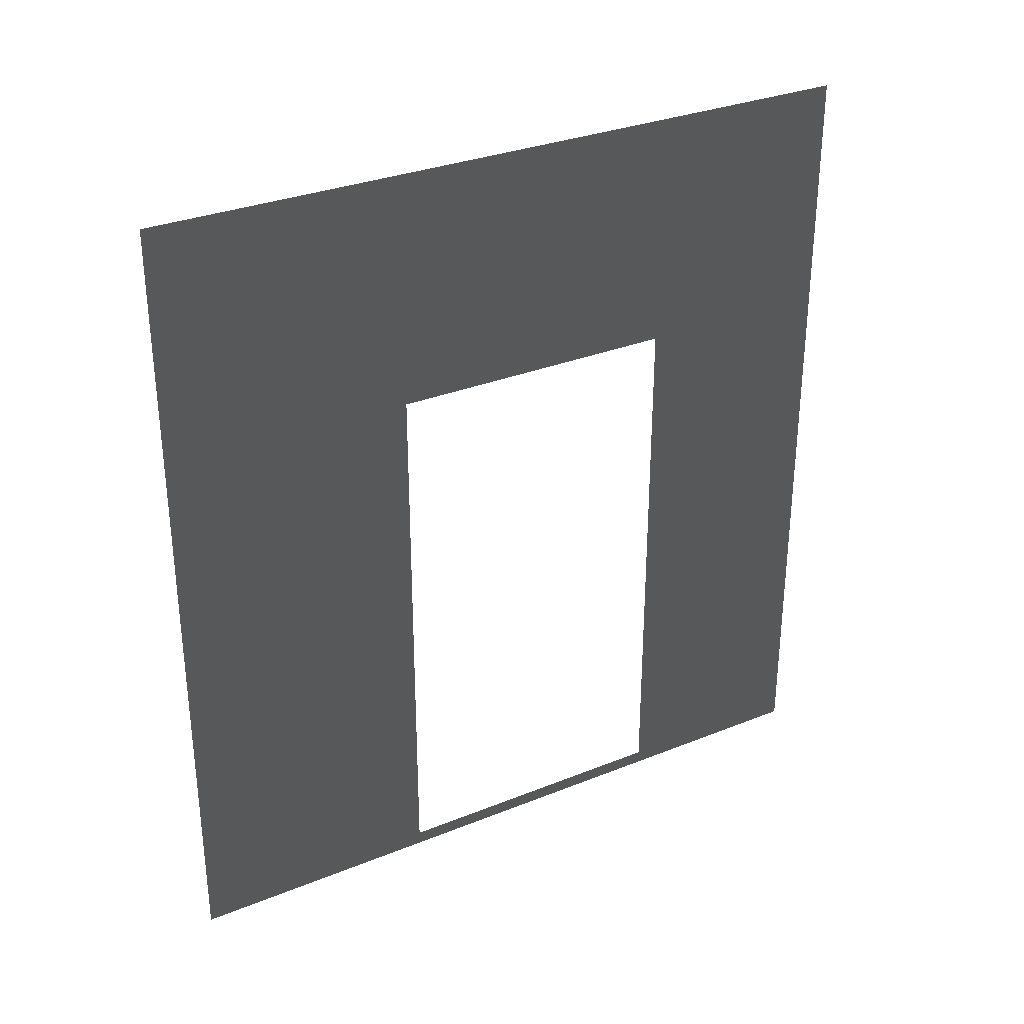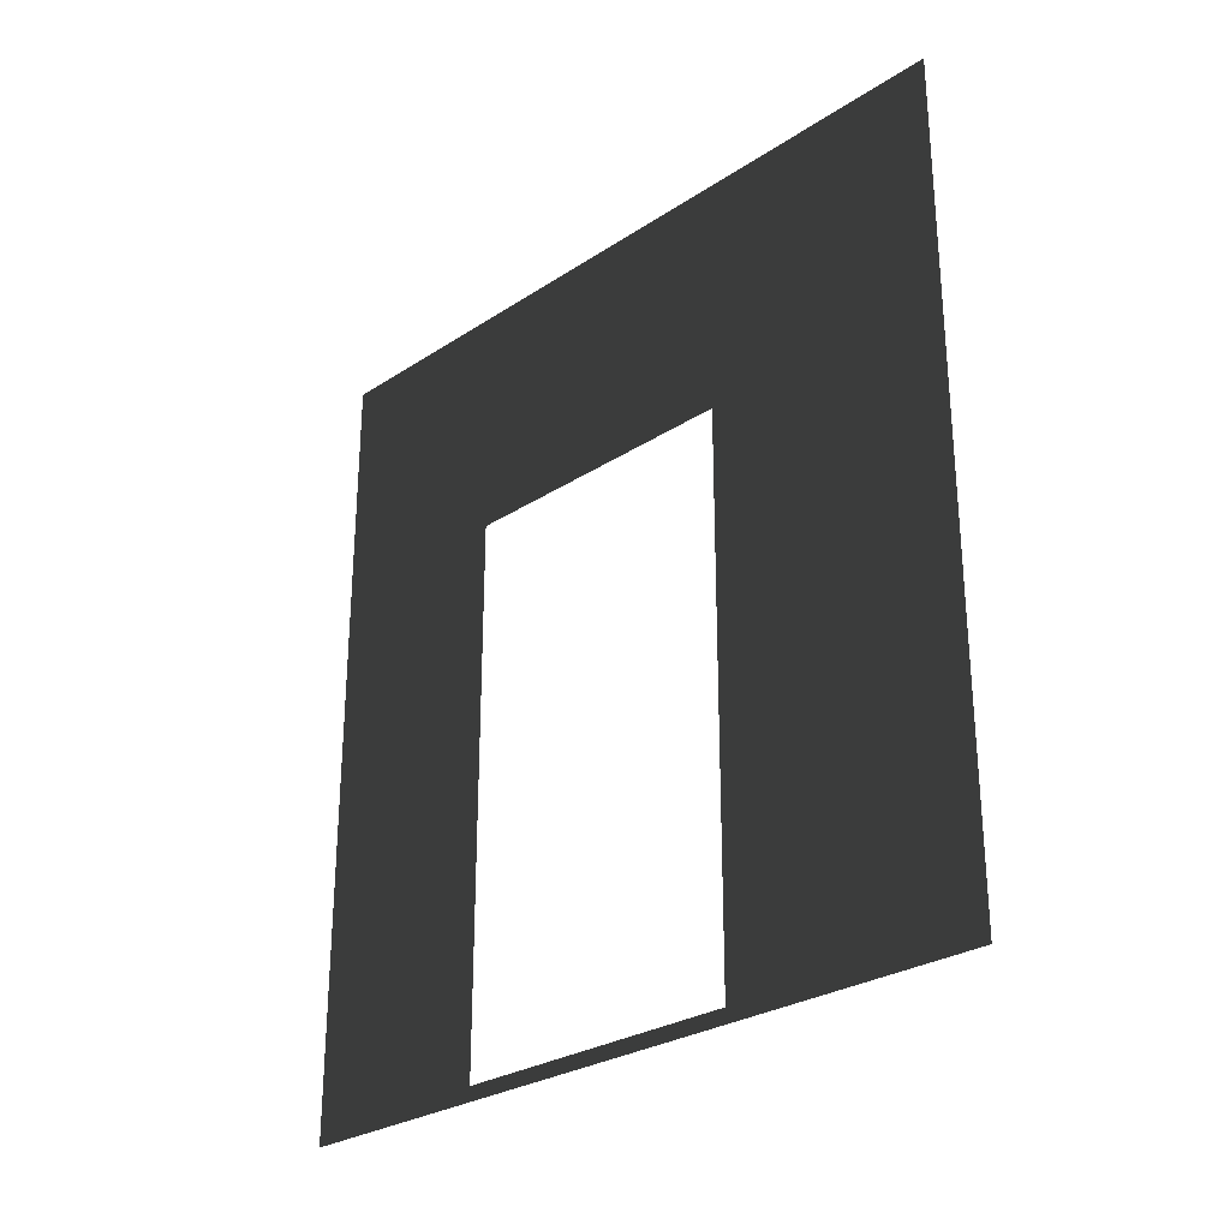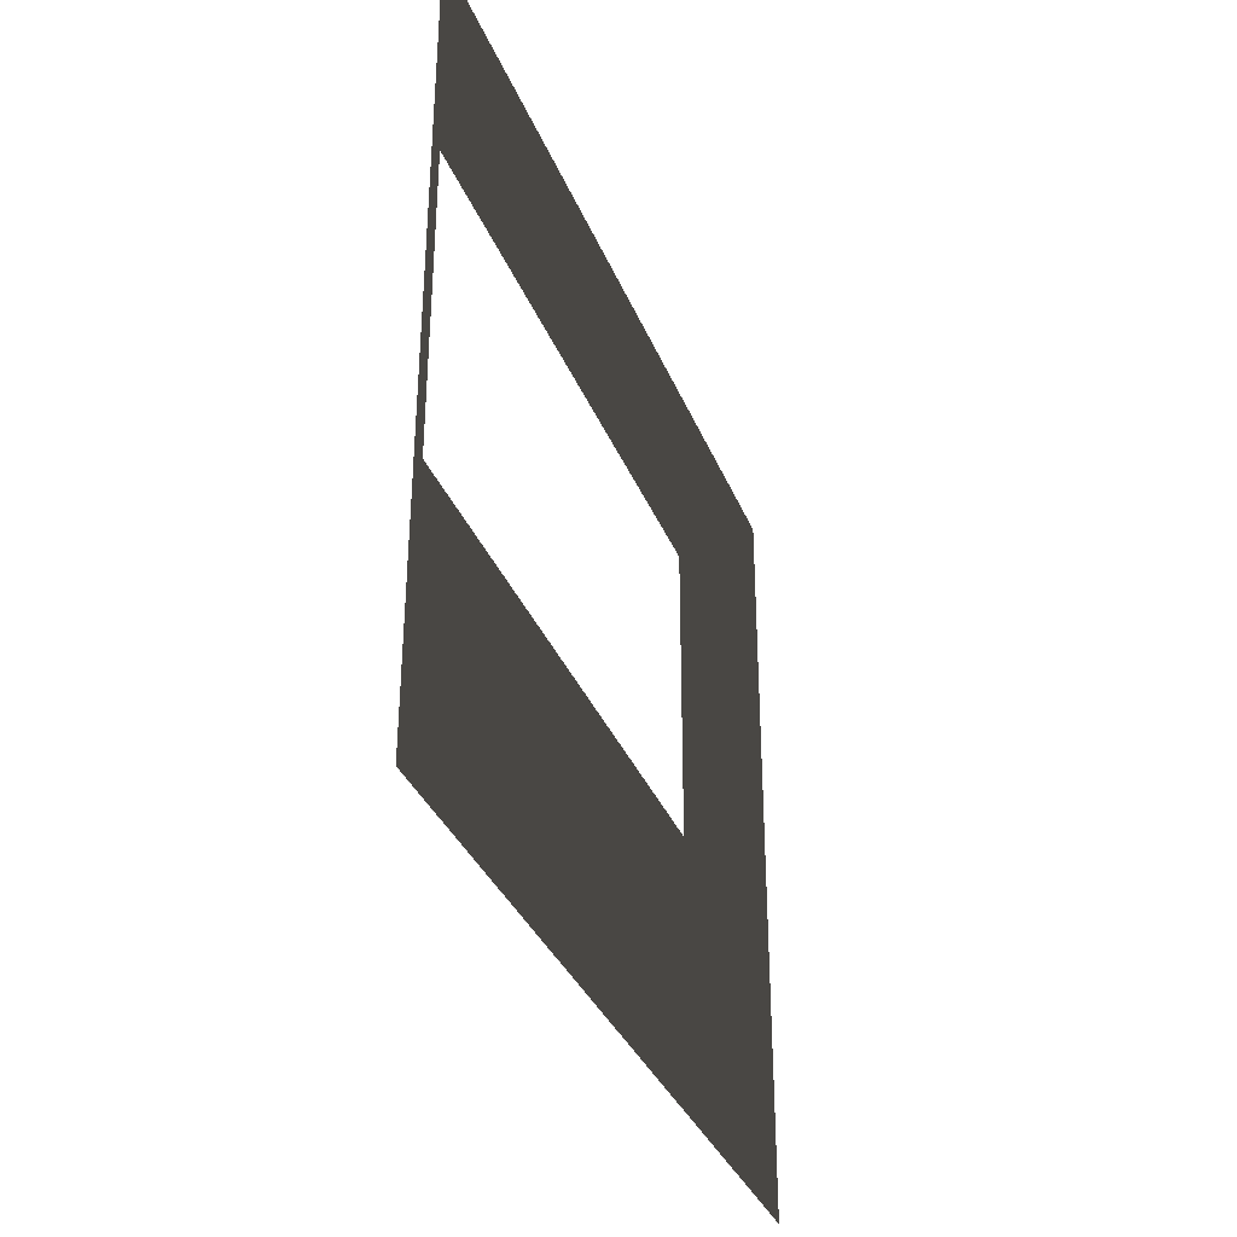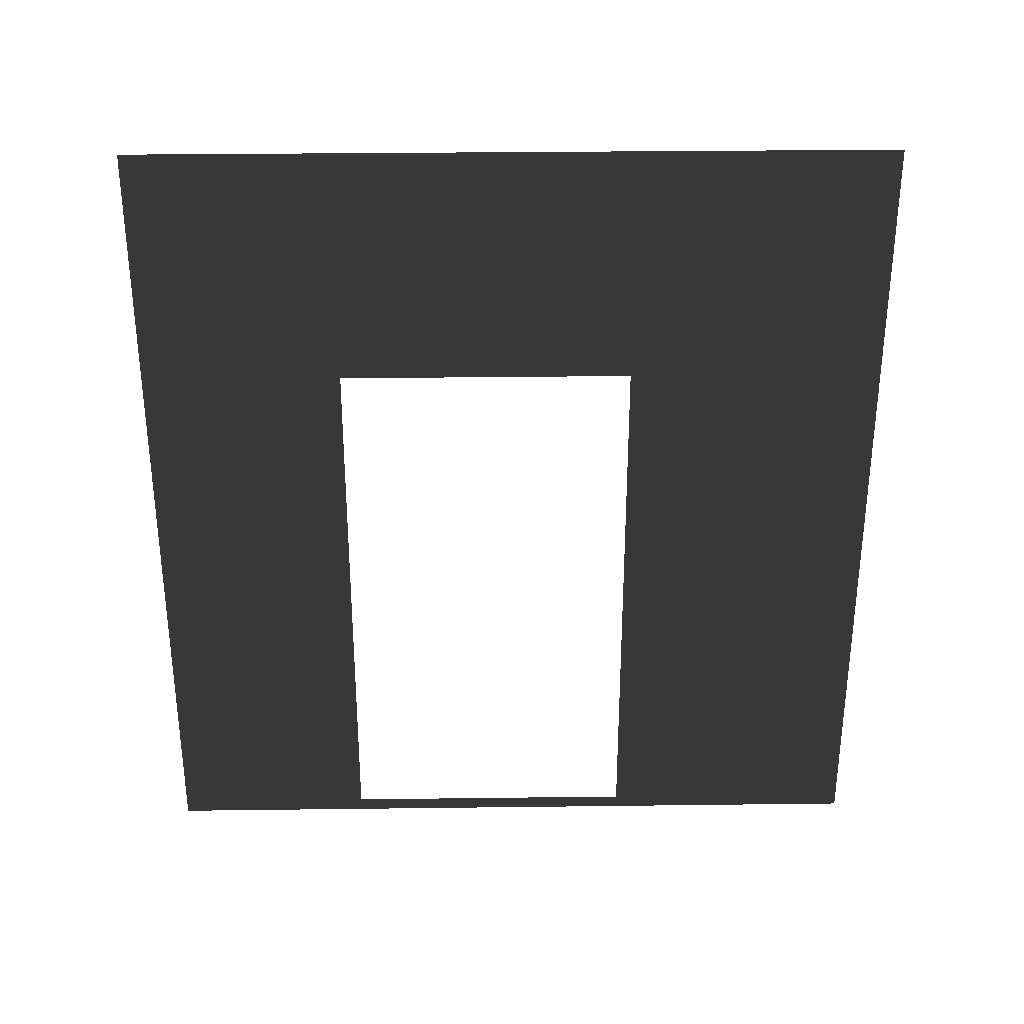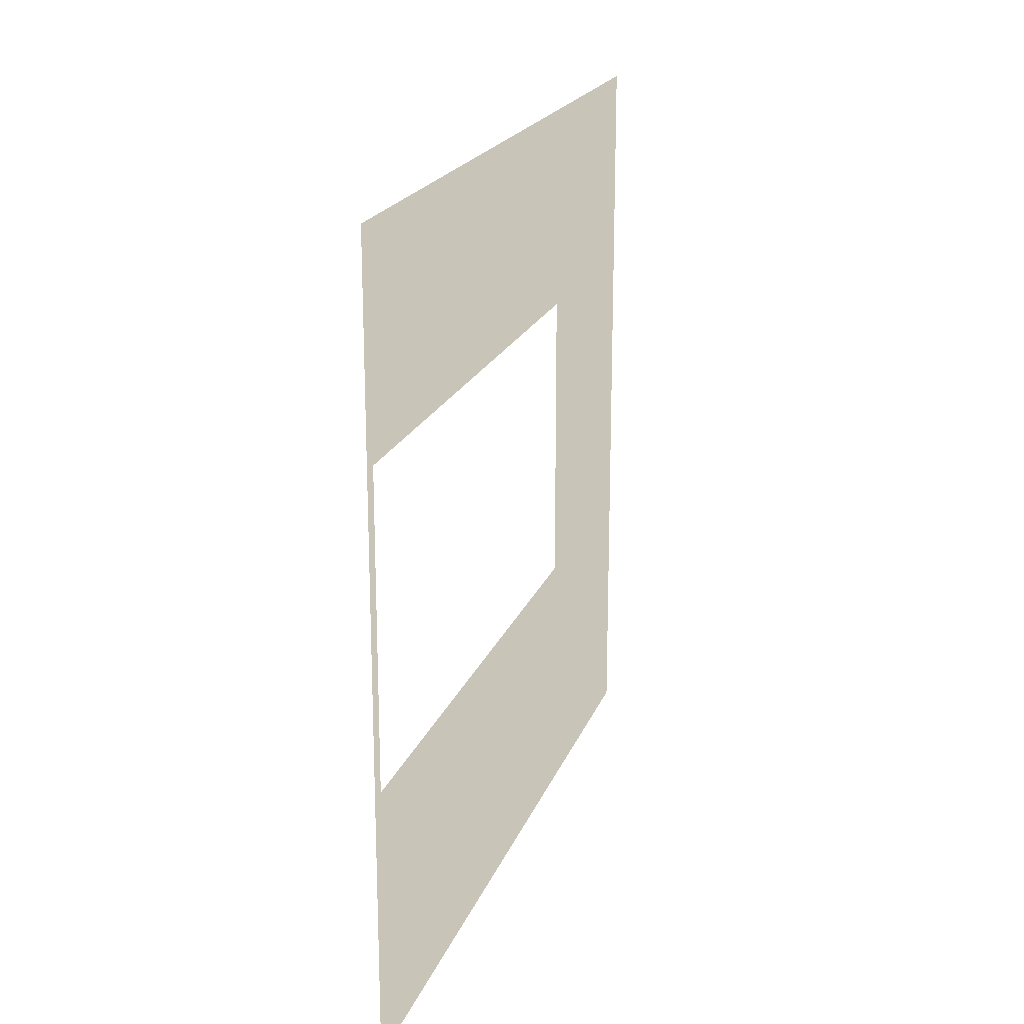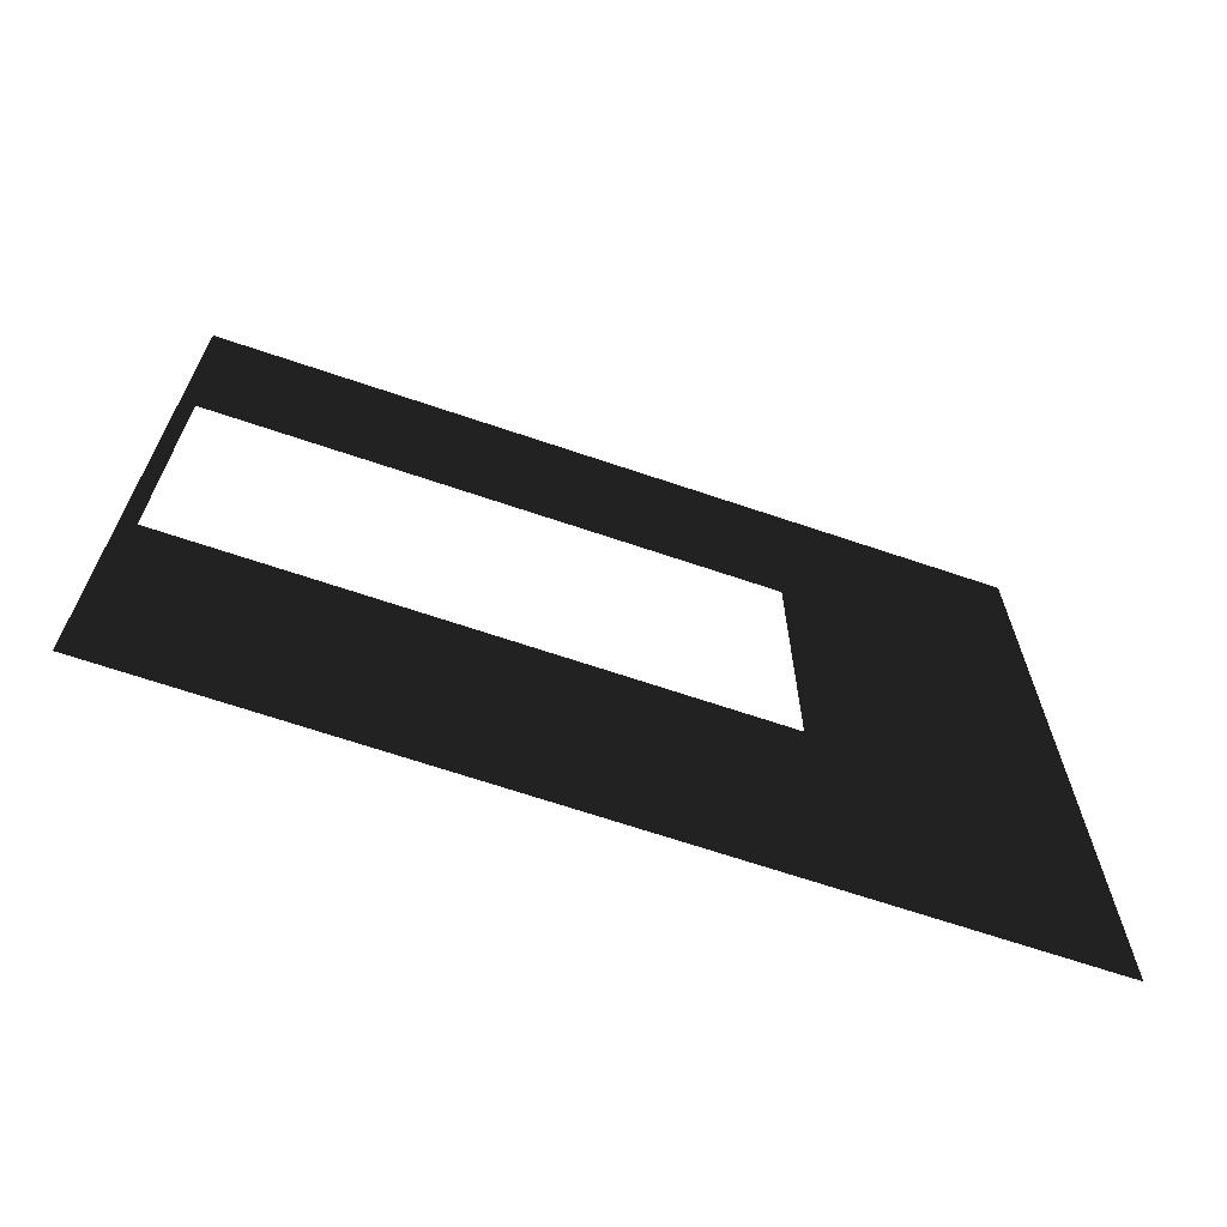
<metadata>
{"format":"obj","ext":"obj","renderer":"f3d","projection":"perspective","resolution":1024,"background":"white","views":[{"elev":31.2,"azim":-119.9,"up":"+Y"},{"elev":-27.8,"azim":134.9,"up":"+Y"},{"elev":-34.9,"azim":20.2,"up":"+Z"},{"elev":31.5,"azim":89.0,"up":"+Y"},{"elev":19.9,"azim":16.8,"up":"+Z"},{"elev":-67.3,"azim":71.2,"up":"+Z"}]}
</metadata>
<code>
v -0.2 3 2.8
v -0.2 0.0525 2.05
v -0.2 2.1 2.05
v -0.2 -5.394e-07 2.8
v -0.2 2.1 0.95
v -0.2 3 -9.892e-06
v -0.2 0.0525 0.95
v -0.2 5.661e-08 -1.148e-05
v -0.2 -1.421e-07 0.95
v -0.2 -3.408e-07 2.05
g wall01_interior_door1m_10065_1625
f 1 3 2
f 2 4 1
f 5 3 1
f 1 6 5
f 7 5 6
f 6 8 7
f 2 7 9
f 8 9 7
f 9 10 2
f 2 10 4

</code>
